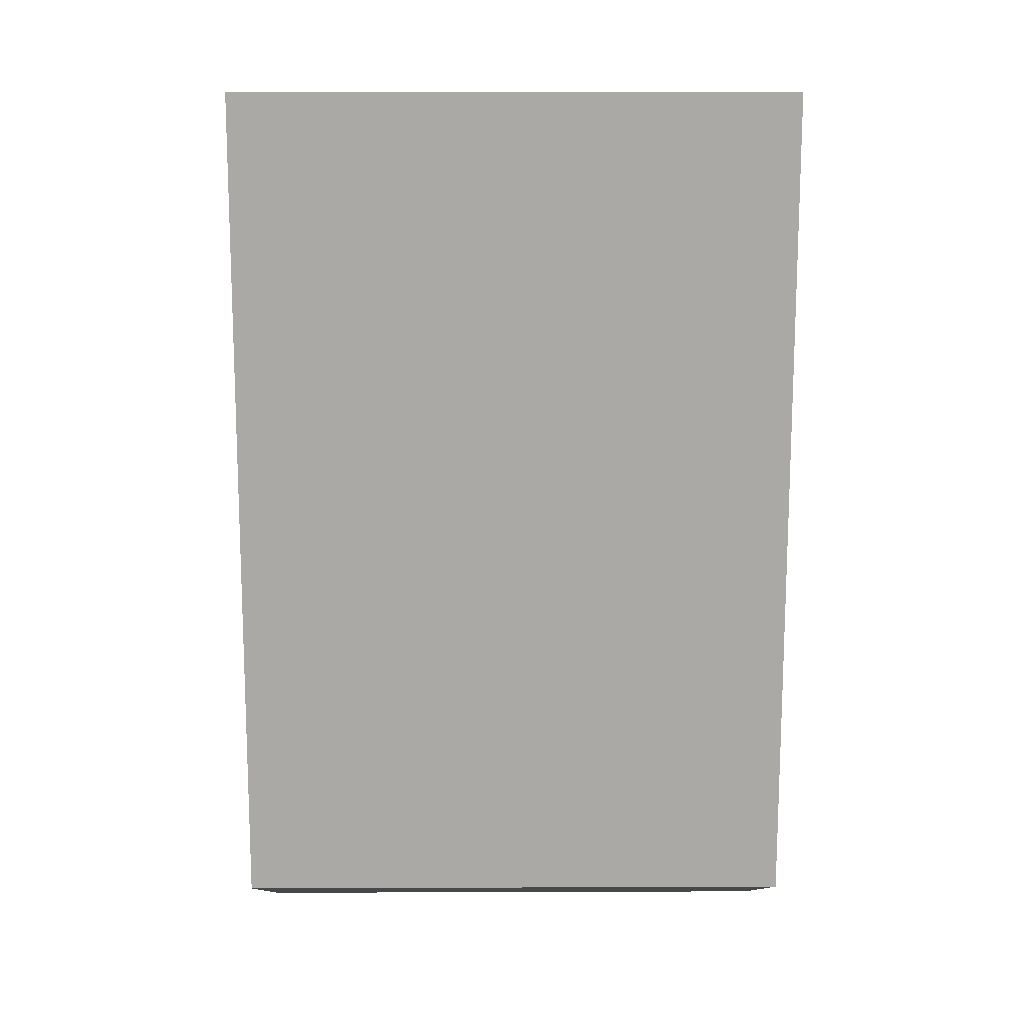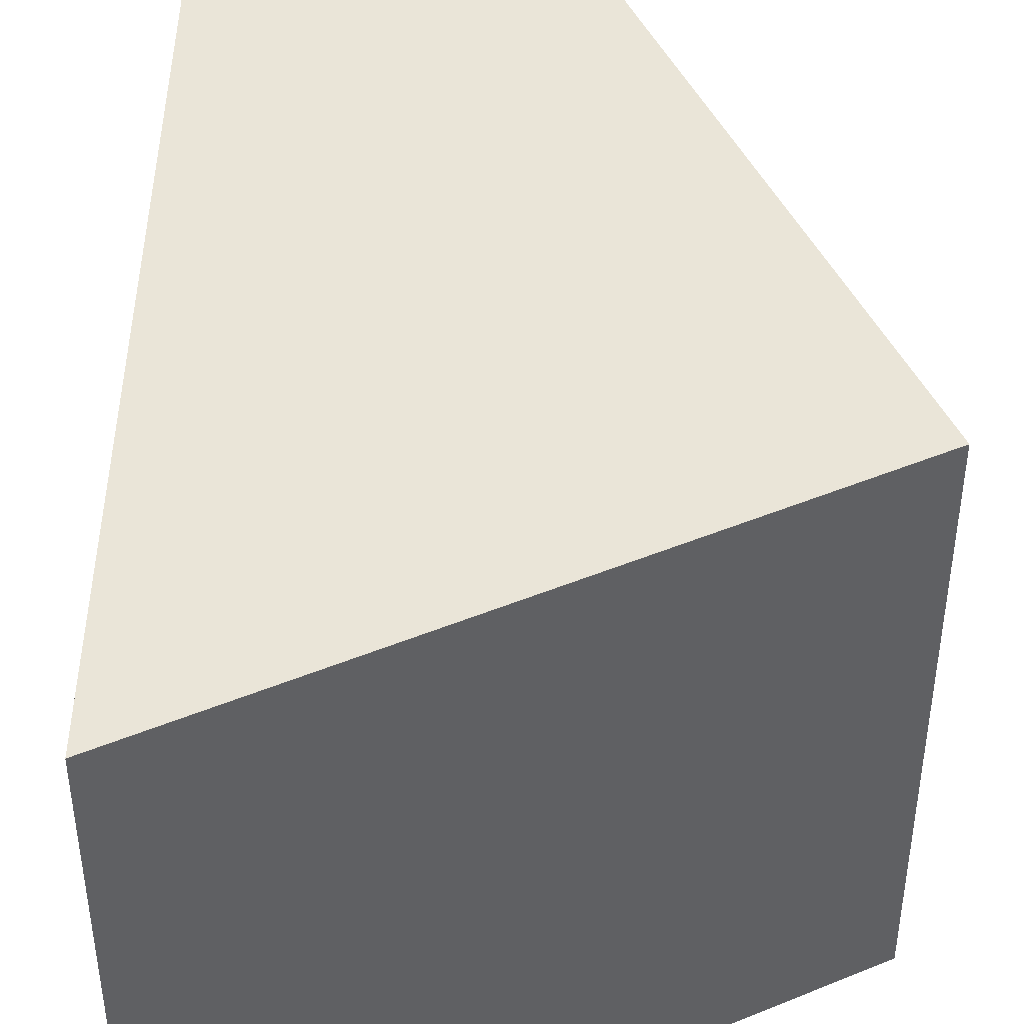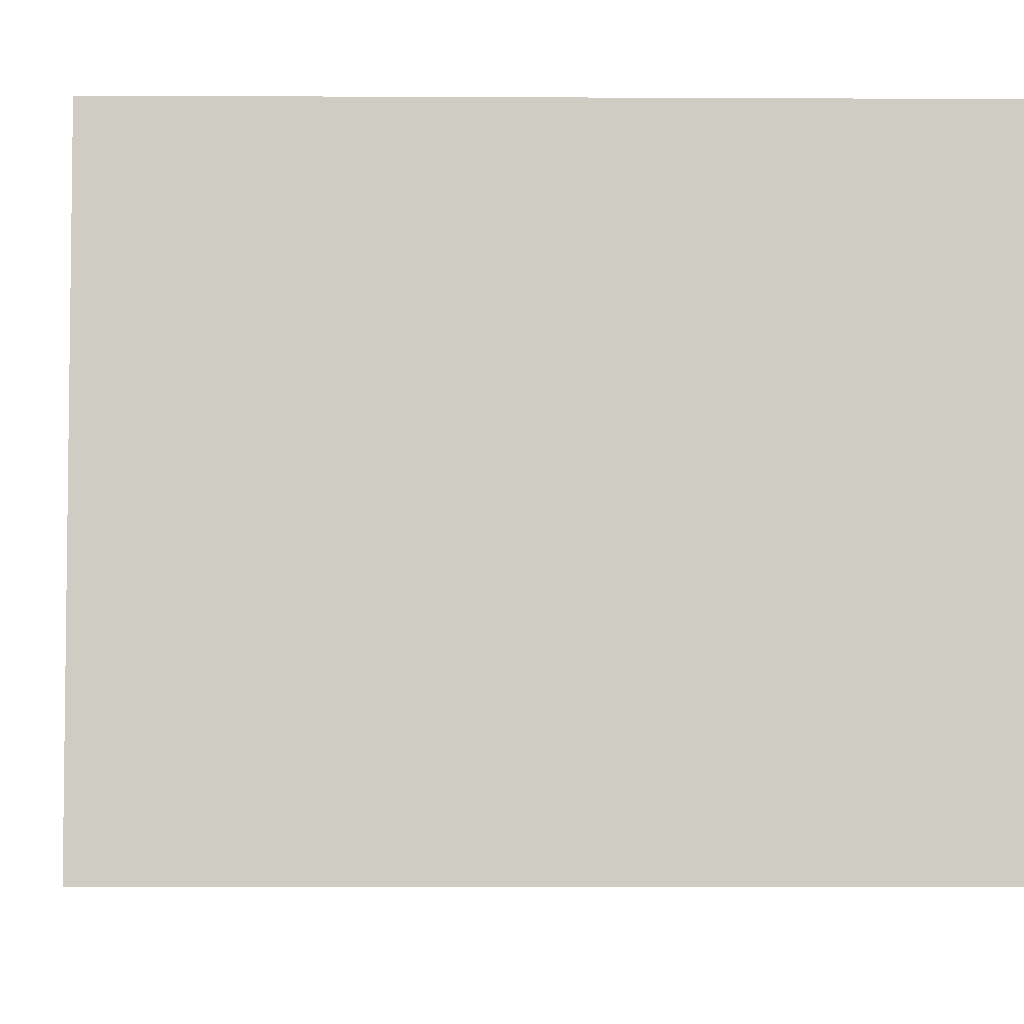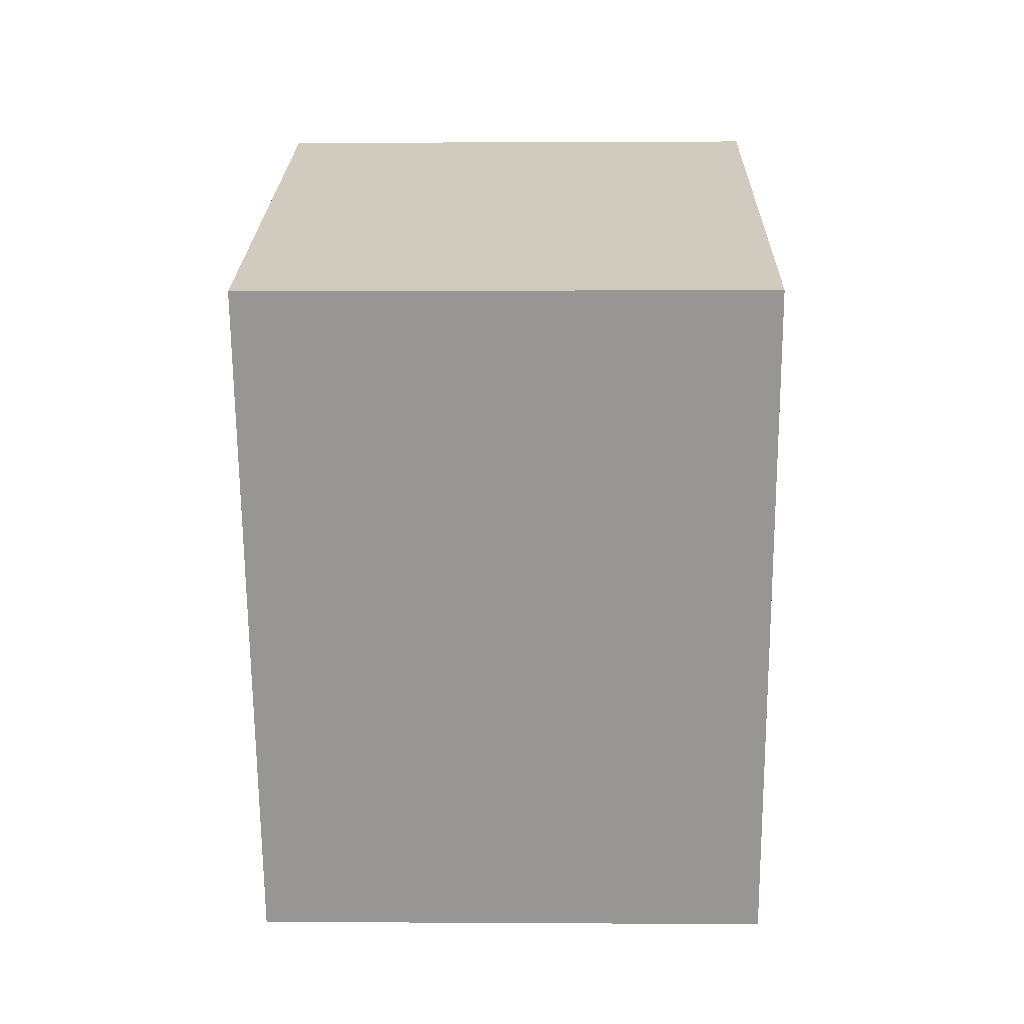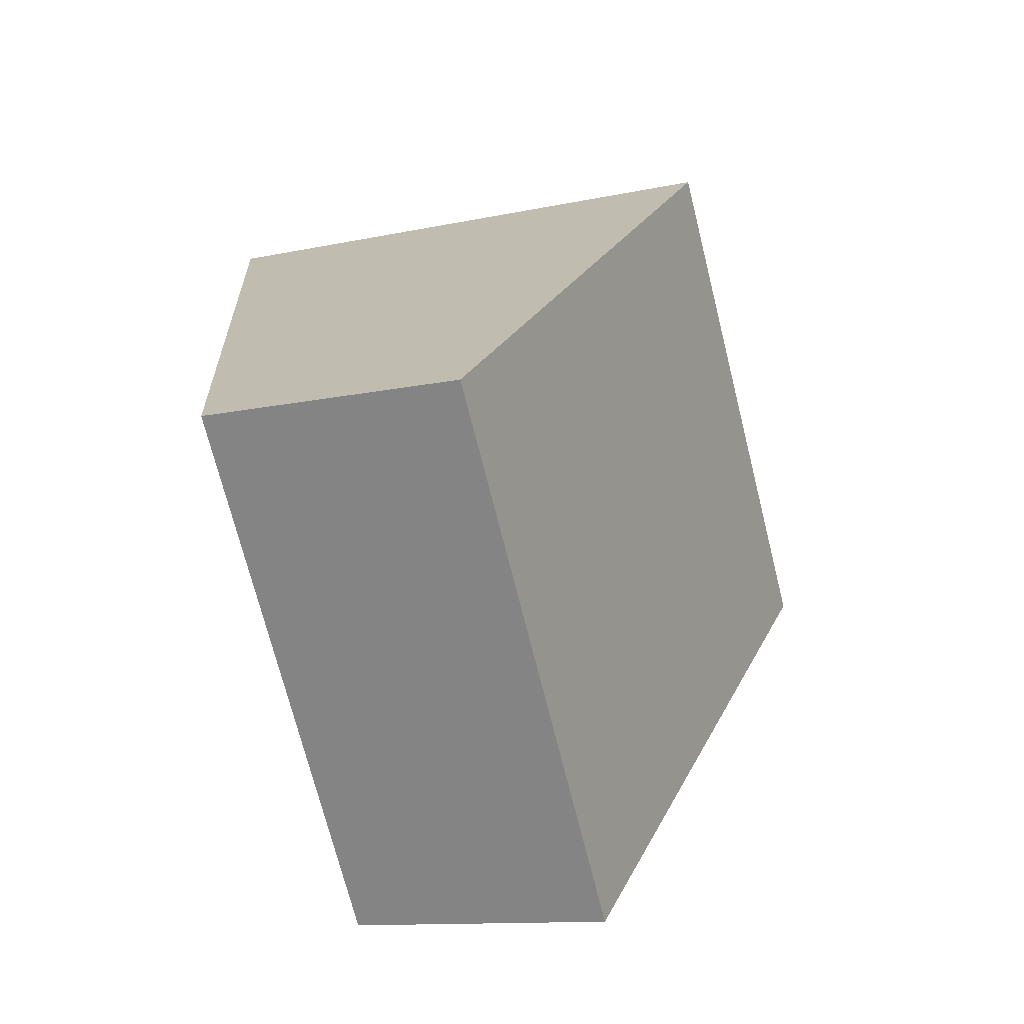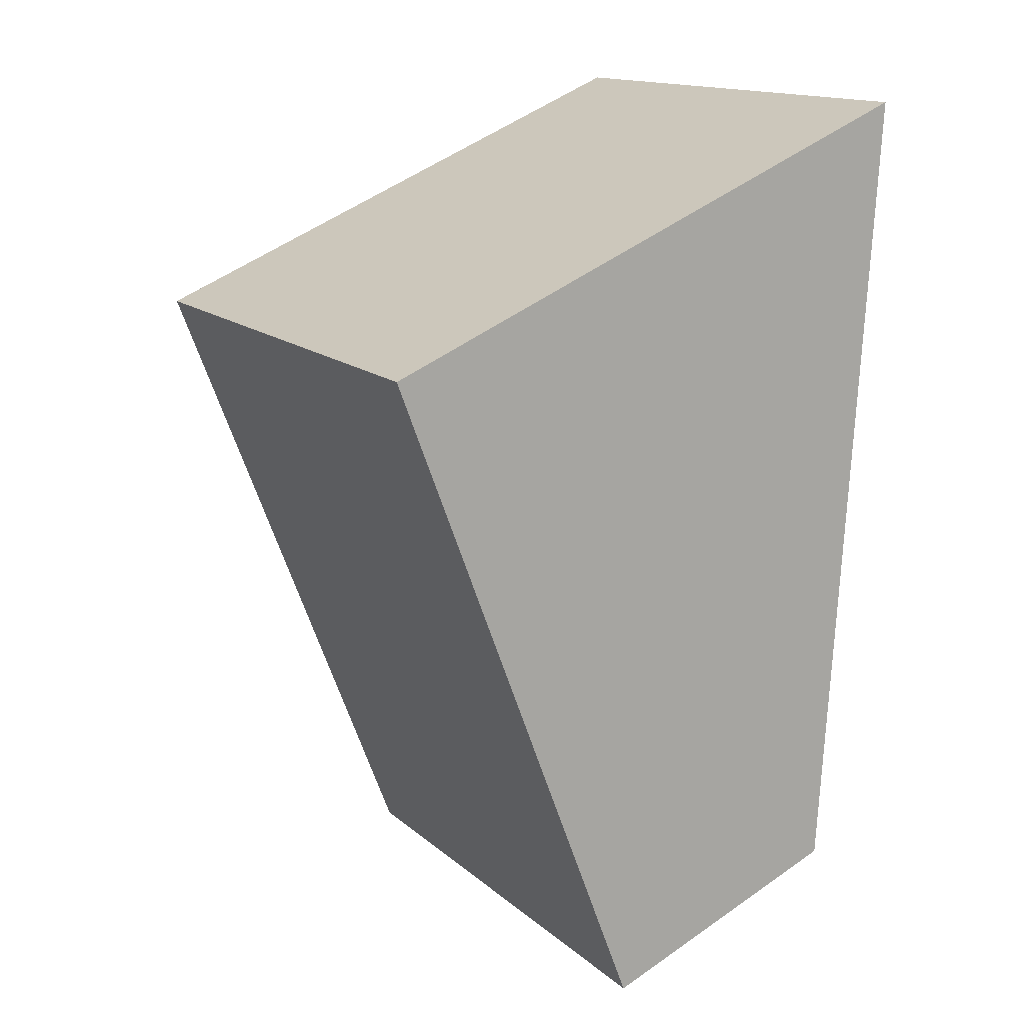
<metadata>
{"format":"obj","ext":"obj","renderer":"f3d","projection":"perspective","resolution":1024,"background":"white","views":[{"elev":10.7,"azim":-90.5,"up":"+Z"},{"elev":45.4,"azim":-2.8,"up":"+Y"},{"elev":-5.3,"azim":109.9,"up":"+Y"},{"elev":1.1,"azim":91.3,"up":"+Z"},{"elev":-71.9,"azim":14.1,"up":"+Z"},{"elev":14.8,"azim":149.8,"up":"+Z"}]}
</metadata>
<code>
v  0.441 4.51 -6.704
v  4.642 4.51 -1.932
v  2.505 4.51 -7.54
v  0 4.51 2.762e-16
v  2.505 4.617e-16 -7.54
v  0.441 4.105e-16 -6.704
v  0 0 0
v  4.642 1.183e-16 -1.932
g defaultobject
f 1 2 3
f 2 1 4
f 5 1 3
f 1 5 6
f 6 4 1
f 4 6 7
f 7 2 4
f 2 7 8
f 8 3 2
f 3 8 5
f 8 6 5
f 6 8 7

</code>
